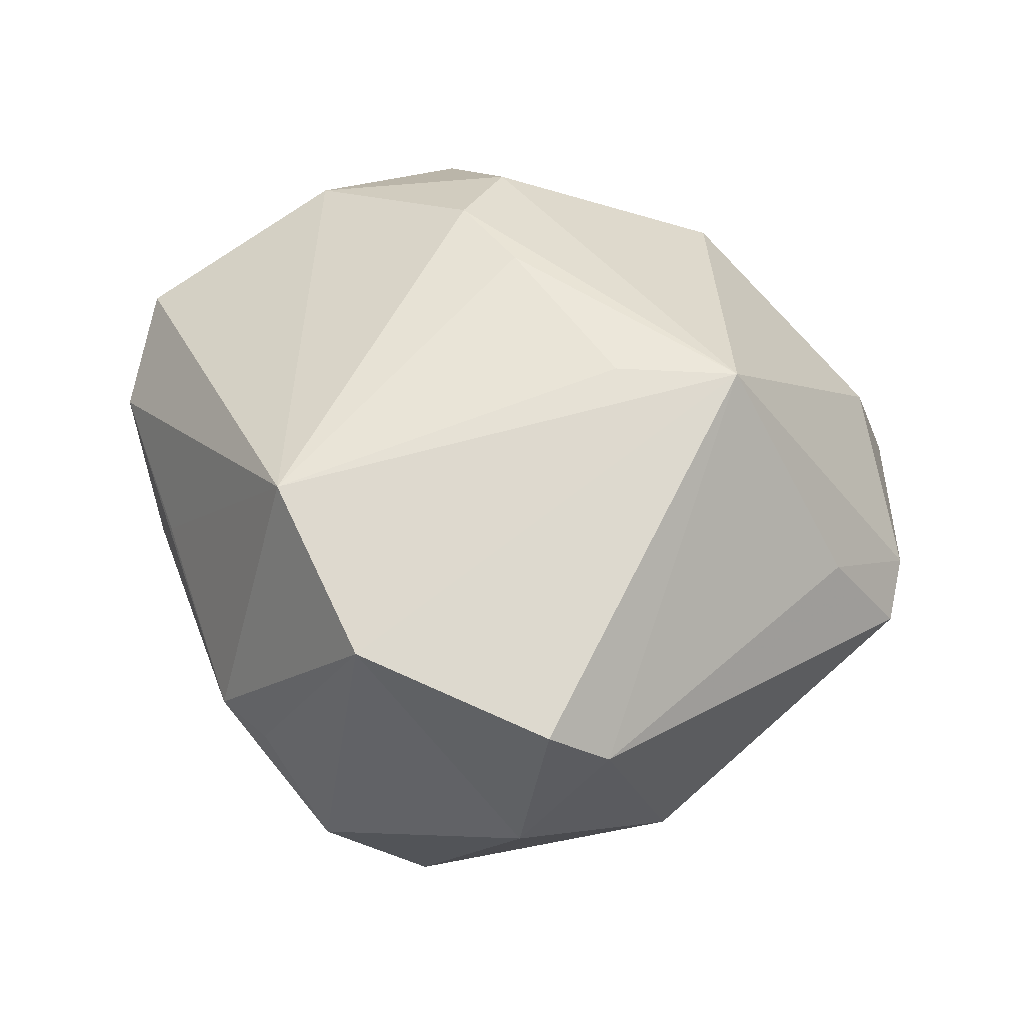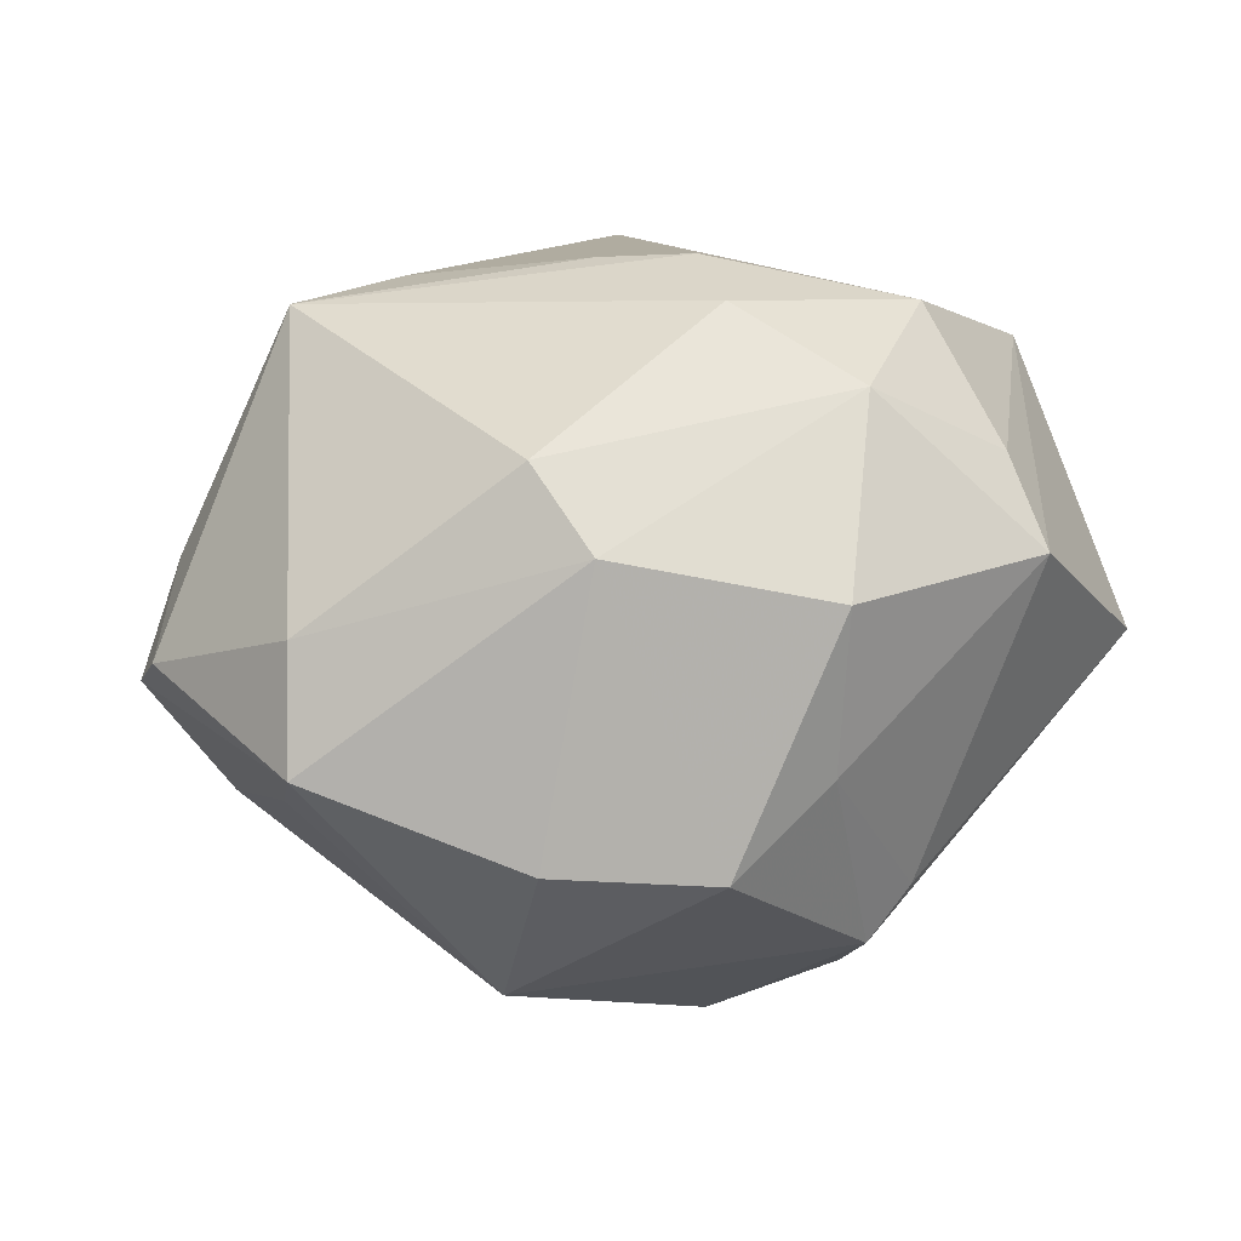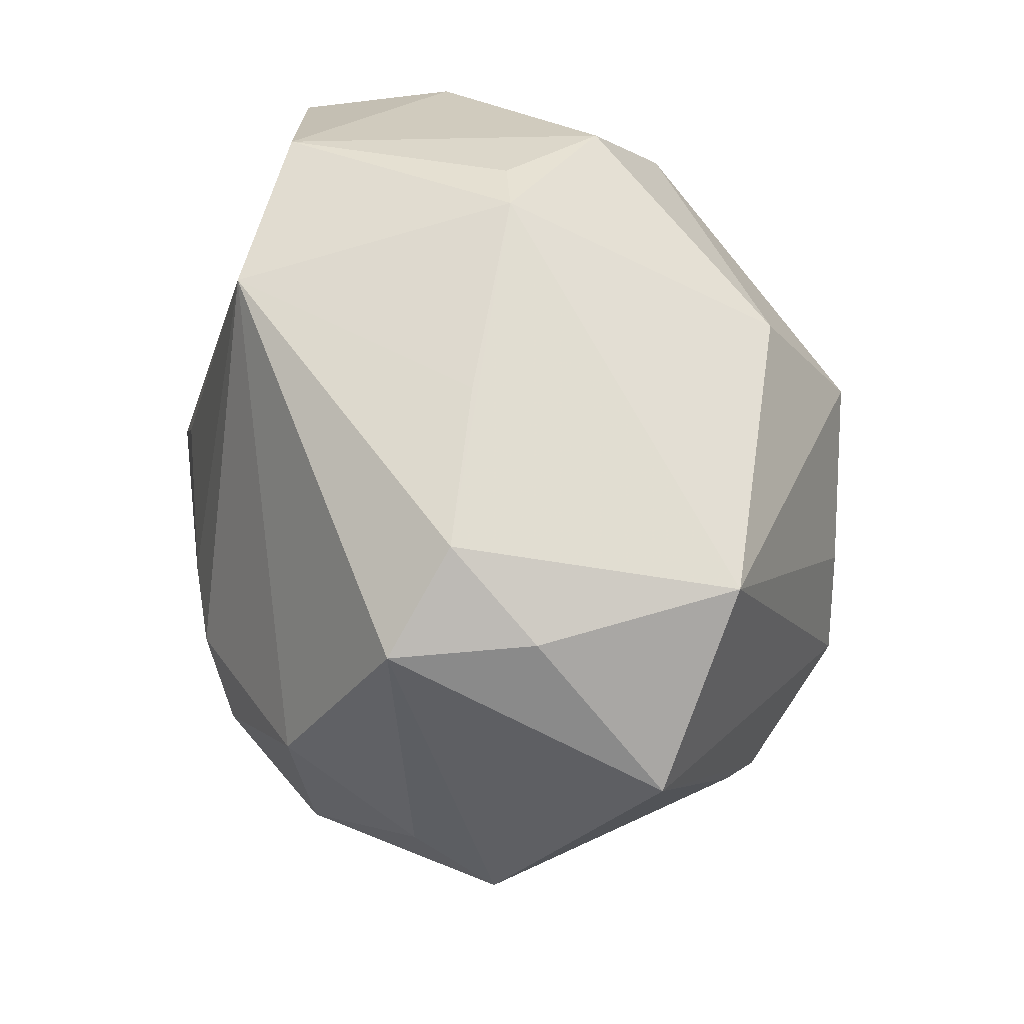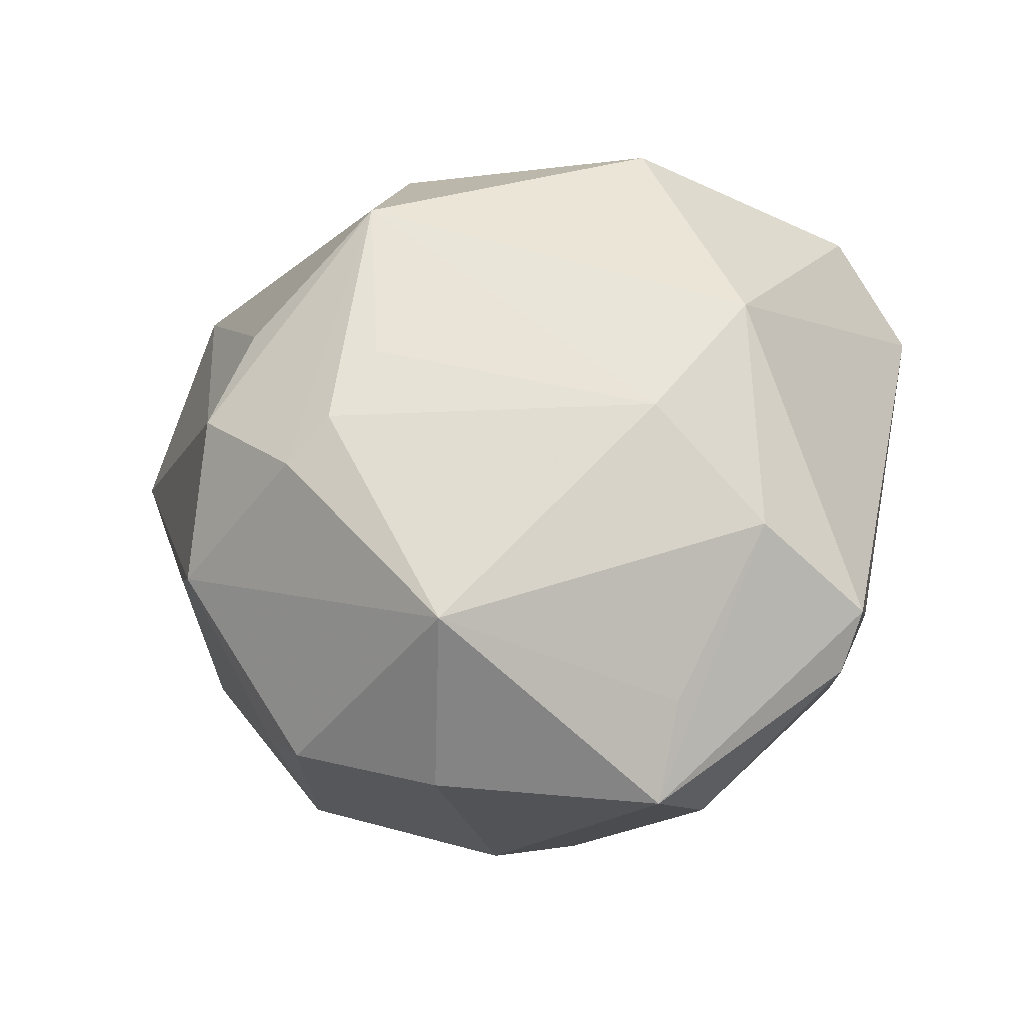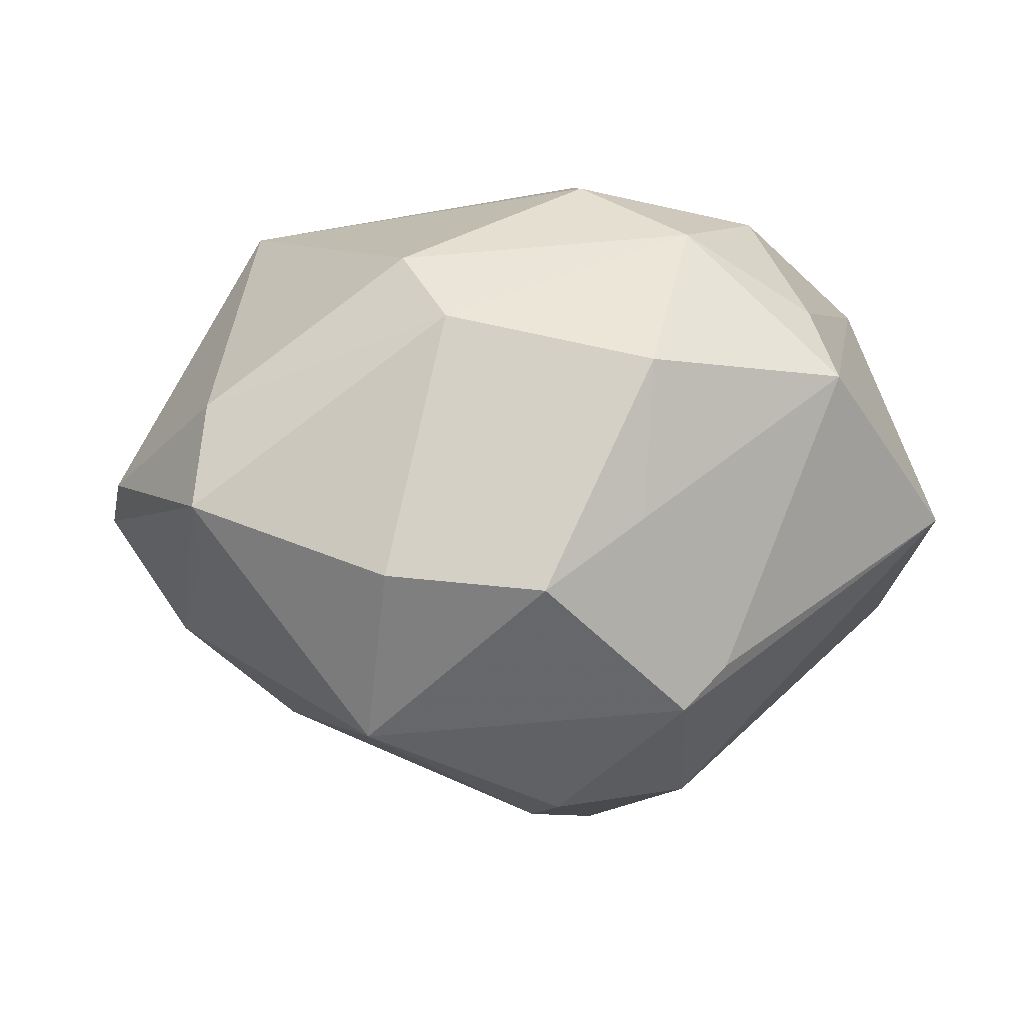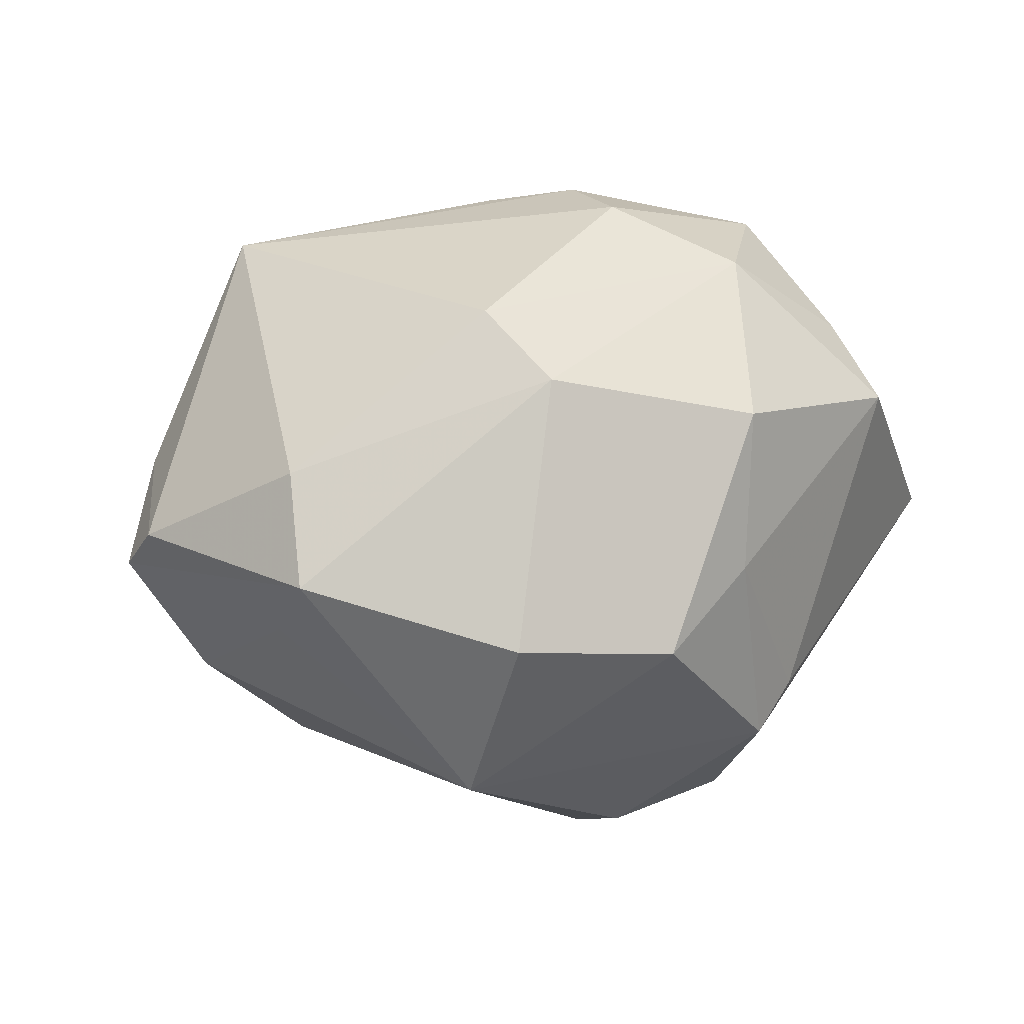
<metadata>
{"format":"obj","ext":"obj","renderer":"f3d","projection":"perspective","resolution":1024,"background":"white","views":[{"elev":36.0,"azim":-122.3,"up":"+Z"},{"elev":27.1,"azim":19.8,"up":"+Z"},{"elev":56.5,"azim":71.7,"up":"+Y"},{"elev":-42.4,"azim":-162.5,"up":"+Y"},{"elev":3.3,"azim":28.4,"up":"+Z"},{"elev":14.5,"azim":8.9,"up":"+Z"}]}
</metadata>
<code>
v 0.02679 0.006582 0.0316
v -0.02911 0.03472 0.01351
v -0.02242 -0.01428 -0.0255
v 0.02536 0.03389 0.01271
v 0.03118 -0.02056 -0.021
v 0.02671 -0.0105 0.02967
v -0.0449 0.02205 0.008104
v -0.01466 0.03859 -0.006172
v -0.01987 0.03444 -0.01809
v -0.03719 -0.02027 0.007159
v 0.001337 -0.03583 -0.02389
v 0.01285 -0.008805 0.0353
v -0.03258 -0.001769 -0.02472
v 0.02004 0.001105 -0.03351
v 0.03138 0.02677 0.02125
v -0.01673 -0.03932 0.01112
v 0.004135 0.0255 -0.02975
v 0.02954 -0.02723 -0.0003636
v 0.0255 -0.008619 -0.03162
v -0.03084 -0.02418 -0.015
v 0.00729 -0.000333 0.03609
v 0.02995 -0.0259 0.01609
v -0.0227 0.02392 -0.02661
v 0.03412 -0.01629 -0.0165
v -0.0187 -0.03787 -0.006213
v -0.02143 -0.001213 0.03063
v -0.04131 0.02316 -0.007593
v -0.01451 -0.04524 0.0005812
v -0.01282 0.03422 0.02389
v -0.03461 -0.03171 0.001802
v 0.01008 -0.01511 -0.03476
v 0.0472 0.01351 -0.002246
v -0.03817 -0.02788 -0.002566
v 0.004643 0.01006 -0.03956
v -0.002415 -0.0008468 0.0347
v -0.04597 0.01551 0.003118
v 0.002045 -0.0296 0.0269
v 0.02284 -0.03634 -0.007406
v 0.009605 -0.03356 0.02064
v 0.007623 -0.04264 -0.006027
v 0.009881 0.03675 0.005488
v -0.008817 0.04044 -0.004684
v 0.0353 0.02798 0.007146
v 0.01522 -0.0188 -0.03295
v -0.02874 -0.01137 0.03044
v 0.04283 -0.006356 0.01424
v 0.004933 -0.007631 -0.03537
v 0.03516 0.02745 -0.01408
v 0.03726 -0.001108 0.02121
f 32 5 19
f 32 19 48
f 34 13 23
f 16 37 45
f 12 37 6
f 45 37 12
f 29 42 2
f 29 2 45
f 45 26 29
f 32 15 46
f 22 46 6
f 17 48 34
f 42 48 17
f 34 23 17
f 14 19 34
f 34 48 14
f 14 48 19
f 4 48 42
f 4 29 15
f 44 19 5
f 5 11 44
f 34 19 44
f 3 13 34
f 28 33 20
f 20 3 11
f 20 33 13
f 13 3 20
f 30 33 28
f 28 16 30
f 30 16 45
f 45 10 30
f 30 10 33
f 45 12 21
f 24 5 32
f 32 46 24
f 1 12 6
f 1 21 12
f 15 29 1
f 29 21 1
f 39 16 28
f 37 16 39
f 6 37 39
f 39 22 6
f 46 22 18
f 5 24 18
f 18 24 46
f 42 17 9
f 9 17 23
f 43 4 15
f 48 4 43
f 43 15 32
f 32 48 43
f 42 29 41
f 41 4 42
f 29 4 41
f 47 3 34
f 25 11 28
f 28 20 25
f 25 20 11
f 35 29 26
f 35 21 29
f 35 26 45
f 45 21 35
f 49 46 15
f 15 1 49
f 6 46 49
f 49 1 6
f 40 39 28
f 28 11 40
f 2 42 8
f 8 9 2
f 42 9 8
f 27 9 23
f 27 23 13
f 2 9 27
f 11 3 31
f 3 47 31
f 31 44 11
f 34 44 31
f 31 47 34
f 5 18 38
f 38 11 5
f 38 40 11
f 38 18 22
f 22 39 38
f 39 40 38
f 13 33 36
f 36 27 13
f 33 10 36
f 36 10 45
f 2 27 7
f 27 36 7
f 45 2 7
f 7 36 45

</code>
